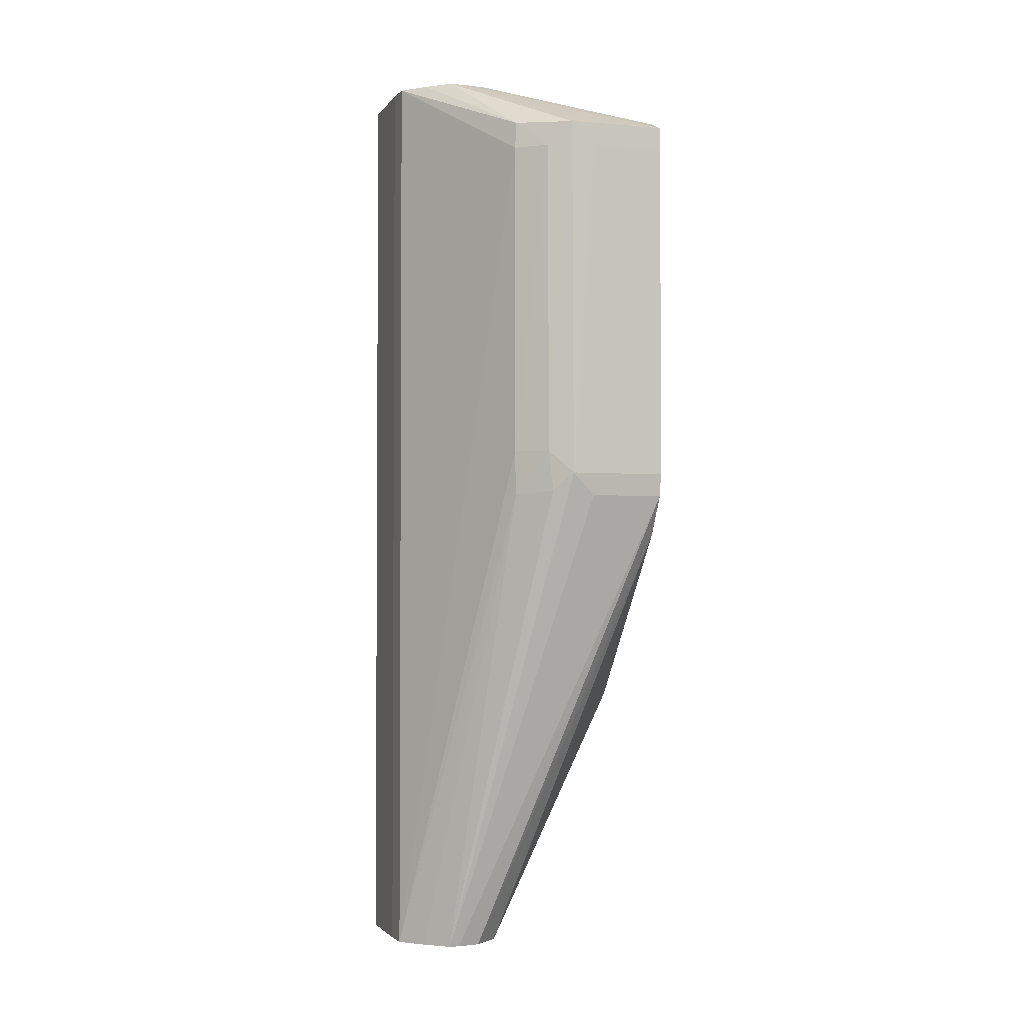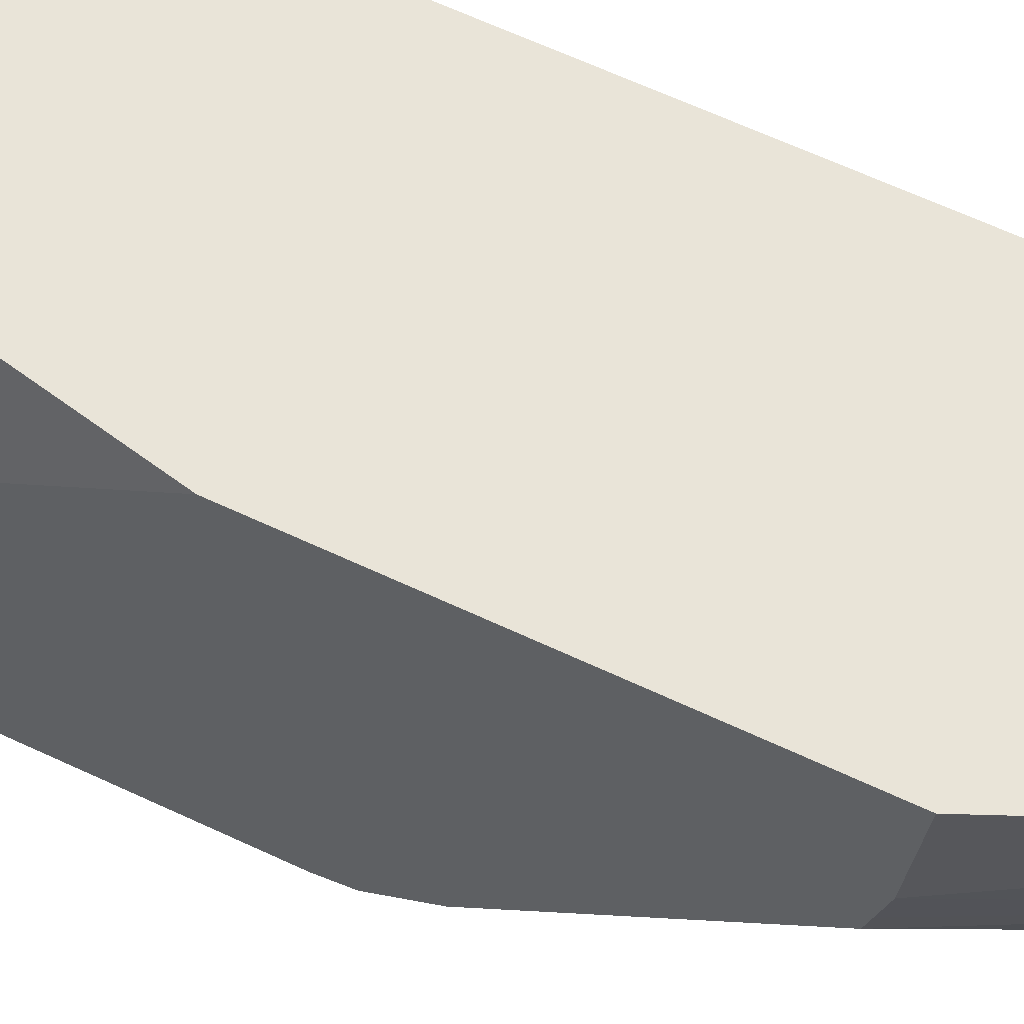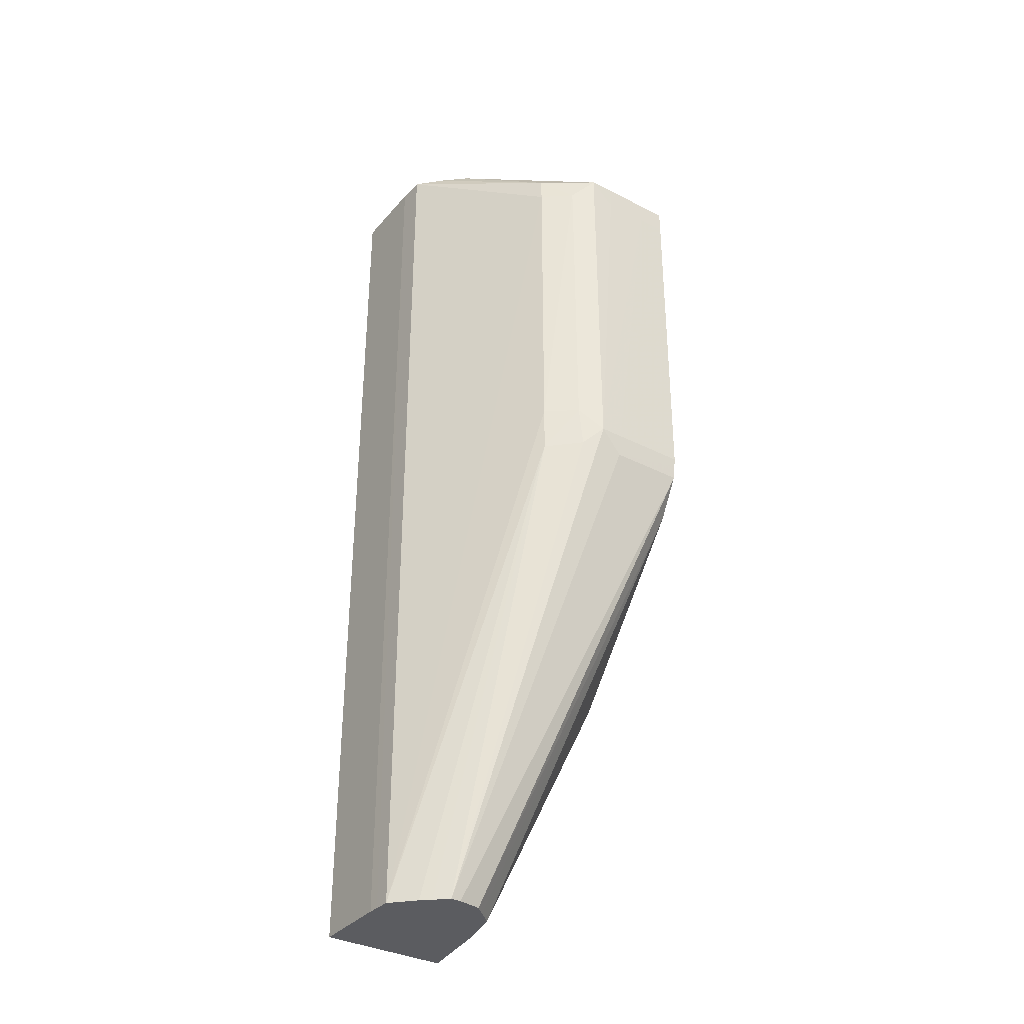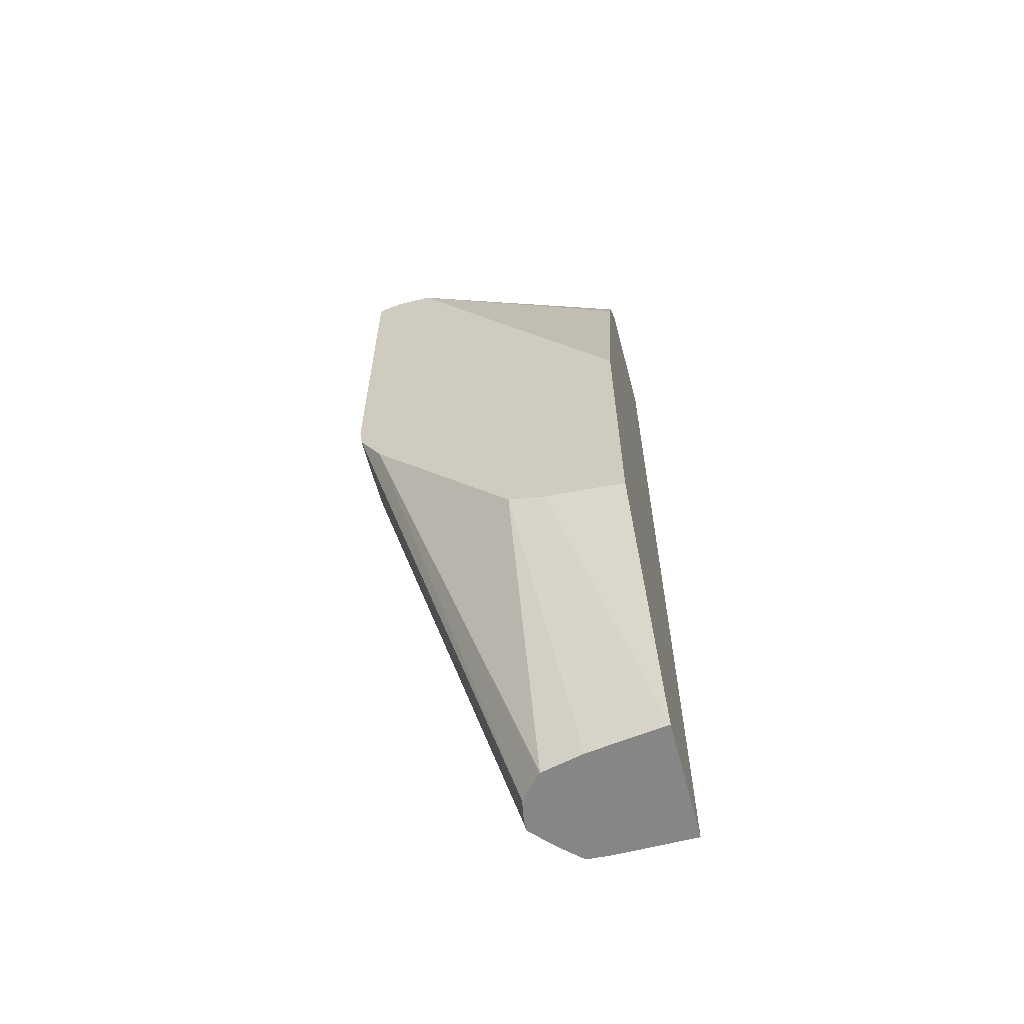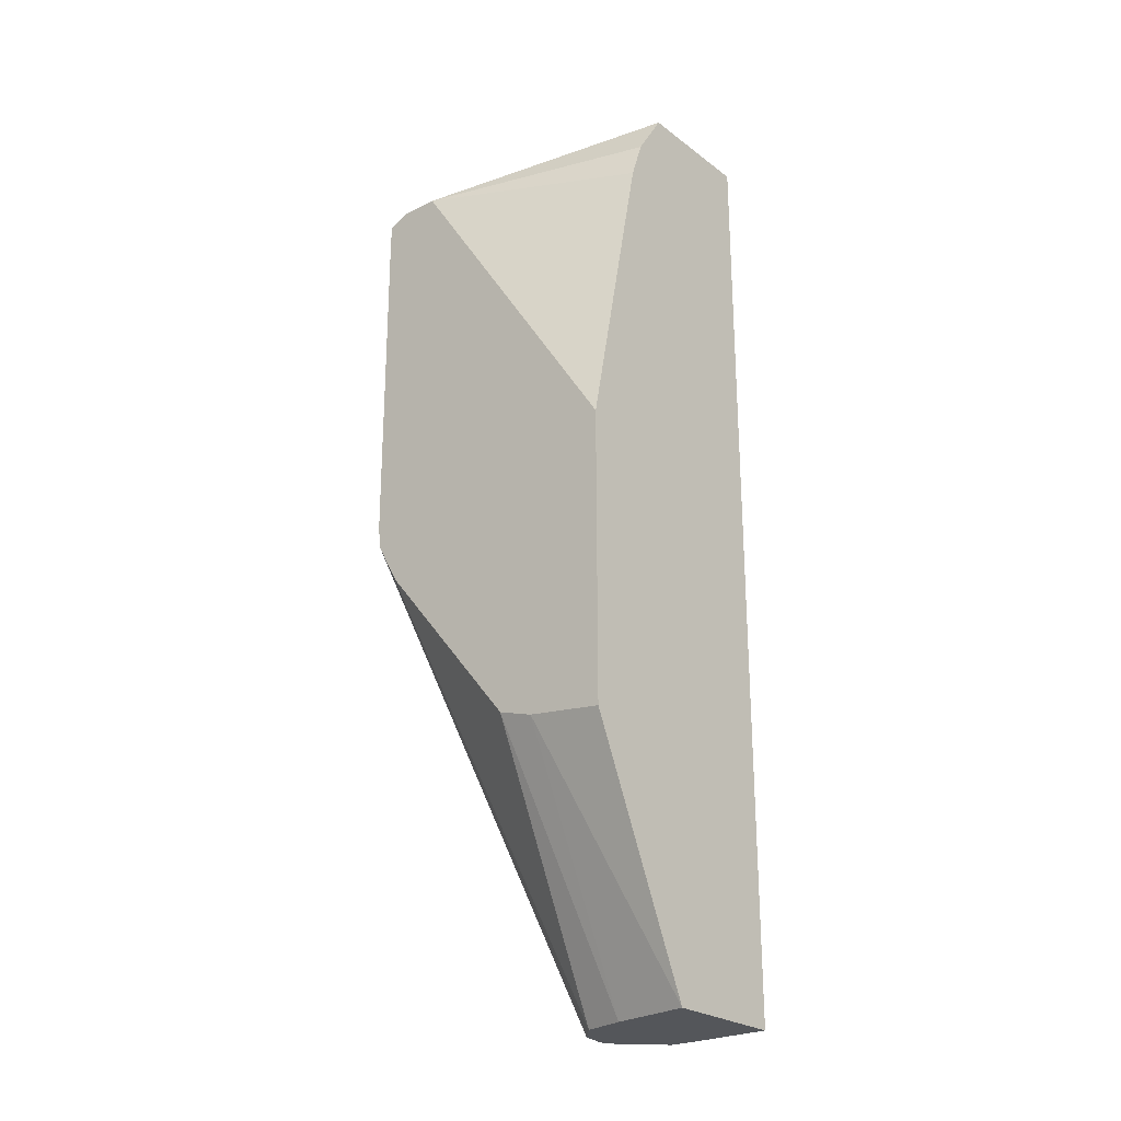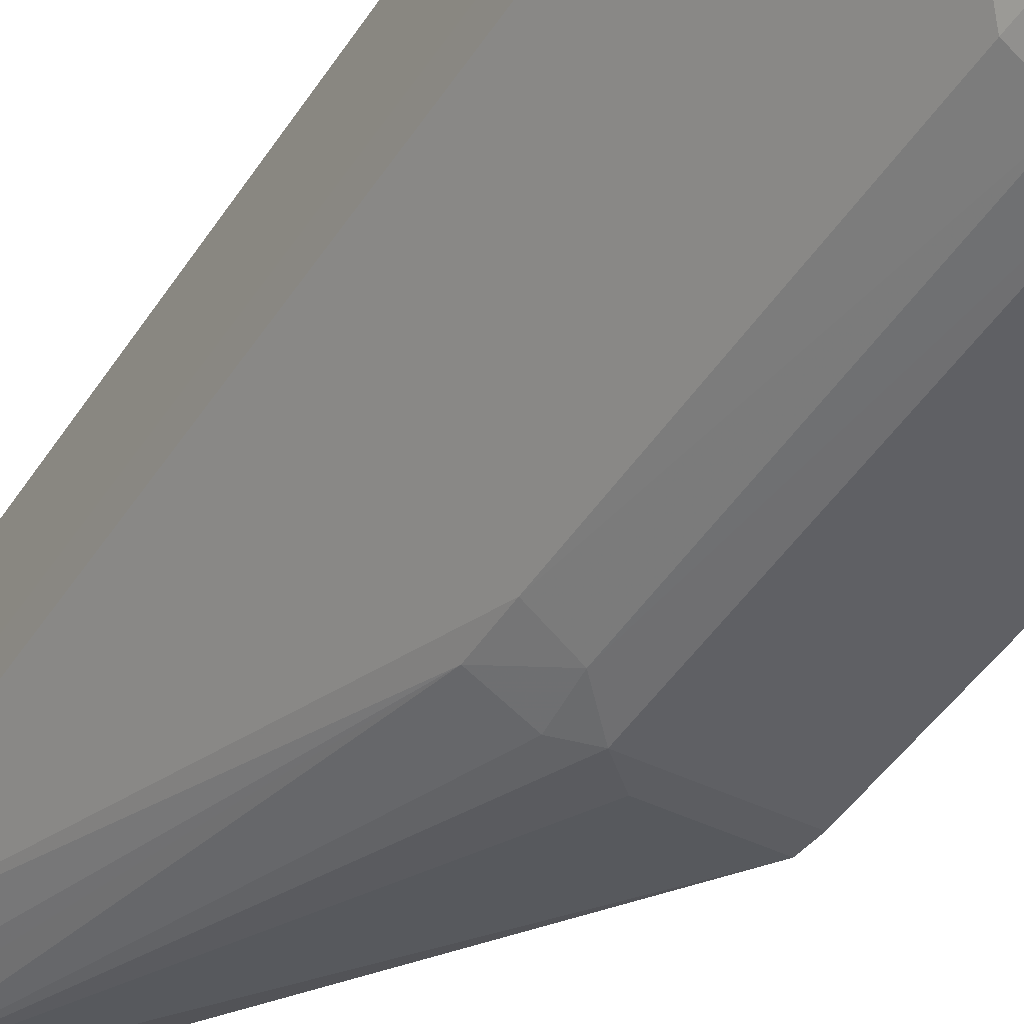
<metadata>
{"format":"obj","ext":"obj","renderer":"f3d","projection":"perspective","resolution":1024,"background":"white","views":[{"elev":-2.4,"azim":162.0,"up":"+Y"},{"elev":59.9,"azim":-63.8,"up":"+Z"},{"elev":-34.8,"azim":145.5,"up":"+Y"},{"elev":-62.1,"azim":-75.3,"up":"+Y"},{"elev":-25.1,"azim":-50.0,"up":"+Y"},{"elev":-43.4,"azim":150.0,"up":"+Z"}]}
</metadata>
<code>
v 0.01438 0.7394 0.04952
v 0.01438 0.7394 0.01659
v 0.001029 0.7394 0.04952
v 0.01438 0.3462 0.04952
v 0.01381 0.7394 0.005748
v 0.01438 0.3462 0.01671
v 0.01415 0.3462 0.01215
v -0.03394 0.7394 0.03601
v -0.03812 0.7394 0.04952
v -0.03796 0.3462 0.04952
v -0.02214 0.701 -0.05465
v -0.02308 0.7124 -0.05324
v 0.004645 0.7394 -0.003806
v 0.01381 0.3462 0.005748
v -0.03375 0.7394 0.01671
v -0.08465 0.7151 -0.05965
v -0.08465 0.7147 -0.04418
v -0.05171 0.7182 0.04952
v -0.03345 0.3462 0.01671
v -0.08465 0.4487 0.04952
v -0.08465 0.4529 0.01671
v -0.03397 0.701 -0.06419
v -0.0222 0.5673 -0.05448
v -0.04338 0.7108 -0.06942
v -0.004953 0.7394 -0.01231
v 0.004529 0.7394 -0.003911
v 0.009997 0.3462 0.00177
v -0.02264 0.5482 -0.05383
v -0.02942 0.7394 -0.001438
v -0.02936 0.7394 -0.001648
v -0.02142 0.7394 -0.01107
v -0.02129 0.7394 -0.01119
v -0.08465 0.7109 -0.06952
v -0.0577 0.701 0.04952
v -0.08465 0.5722 0.04952
v -0.02921 0.3462 -0.001041
v -0.08465 0.4559 0.007125
v -0.08465 0.4576 0.001409
v -0.03445 0.5673 -0.06404
v -0.05361 0.701 -0.0696
v -0.05361 0.7109 -0.06952
v -0.04401 0.5576 -0.06922
v -0.01174 0.7394 -0.01231
v 0.004645 0.3462 -0.003806
v -0.03639 0.5501 -0.06401
v 0.00067 0.3462 -0.007341
v -0.004905 0.3462 -0.01229
v -0.08465 0.701 -0.06966
v -0.02312 0.3462 -0.006629
v -0.08465 0.5309 -0.05835
v -0.0727 0.701 -0.06966
v -0.05361 0.5481 -0.06789
v -0.05361 0.5576 -0.06923
v -0.009239 0.3462 -0.01229
v -0.08465 0.5576 -0.06923
v -0.01879 0.3462 -0.01058
v -0.08465 0.5481 -0.06789
v -0.08465 0.554 -0.06873
f 1 2 5
f 1 5 13
f 1 13 26
f 1 26 25
f 1 25 43
f 1 43 32
f 1 32 31
f 1 31 30
f 1 30 29
f 1 29 15
f 1 15 8
f 1 8 3
f 1 3 9
f 1 9 18
f 1 18 34
f 1 34 35
f 1 35 20
f 1 20 10
f 1 10 4
f 1 4 6
f 1 6 2
f 2 6 7
f 2 7 5
f 3 8 9
f 4 10 19
f 4 19 36
f 4 36 49
f 4 49 56
f 4 56 54
f 4 54 47
f 4 47 46
f 4 46 44
f 4 44 27
f 4 27 14
f 4 14 7
f 4 7 6
f 5 11 12
f 5 12 13
f 5 7 14
f 5 14 11
f 8 15 9
f 9 15 16
f 9 16 17
f 9 17 18
f 10 20 21
f 10 21 19
f 11 22 12
f 11 14 23
f 11 23 22
f 12 22 24
f 12 24 25
f 12 25 26
f 12 26 13
f 14 27 28
f 14 28 23
f 15 29 16
f 16 29 30
f 16 30 31
f 16 31 32
f 16 32 33
f 16 33 48
f 16 48 55
f 16 55 58
f 16 58 57
f 16 57 50
f 16 50 38
f 16 38 37
f 16 37 21
f 16 21 20
f 16 20 35
f 16 35 17
f 17 34 18
f 17 35 34
f 19 21 37
f 19 37 38
f 19 38 36
f 22 23 39
f 22 39 24
f 23 28 39
f 24 40 41
f 24 41 25
f 24 39 42
f 24 42 40
f 25 41 33
f 25 33 43
f 27 44 28
f 28 45 39
f 28 44 46
f 28 46 47
f 28 47 45
f 32 43 33
f 33 41 51
f 33 51 48
f 36 38 50
f 36 50 49
f 39 45 42
f 40 51 41
f 40 42 51
f 42 45 47
f 42 47 52
f 42 52 53
f 42 53 51
f 47 54 57
f 47 57 52
f 48 51 53
f 48 53 55
f 49 50 56
f 50 57 56
f 52 57 58
f 52 58 53
f 53 58 55
f 54 56 57

</code>
